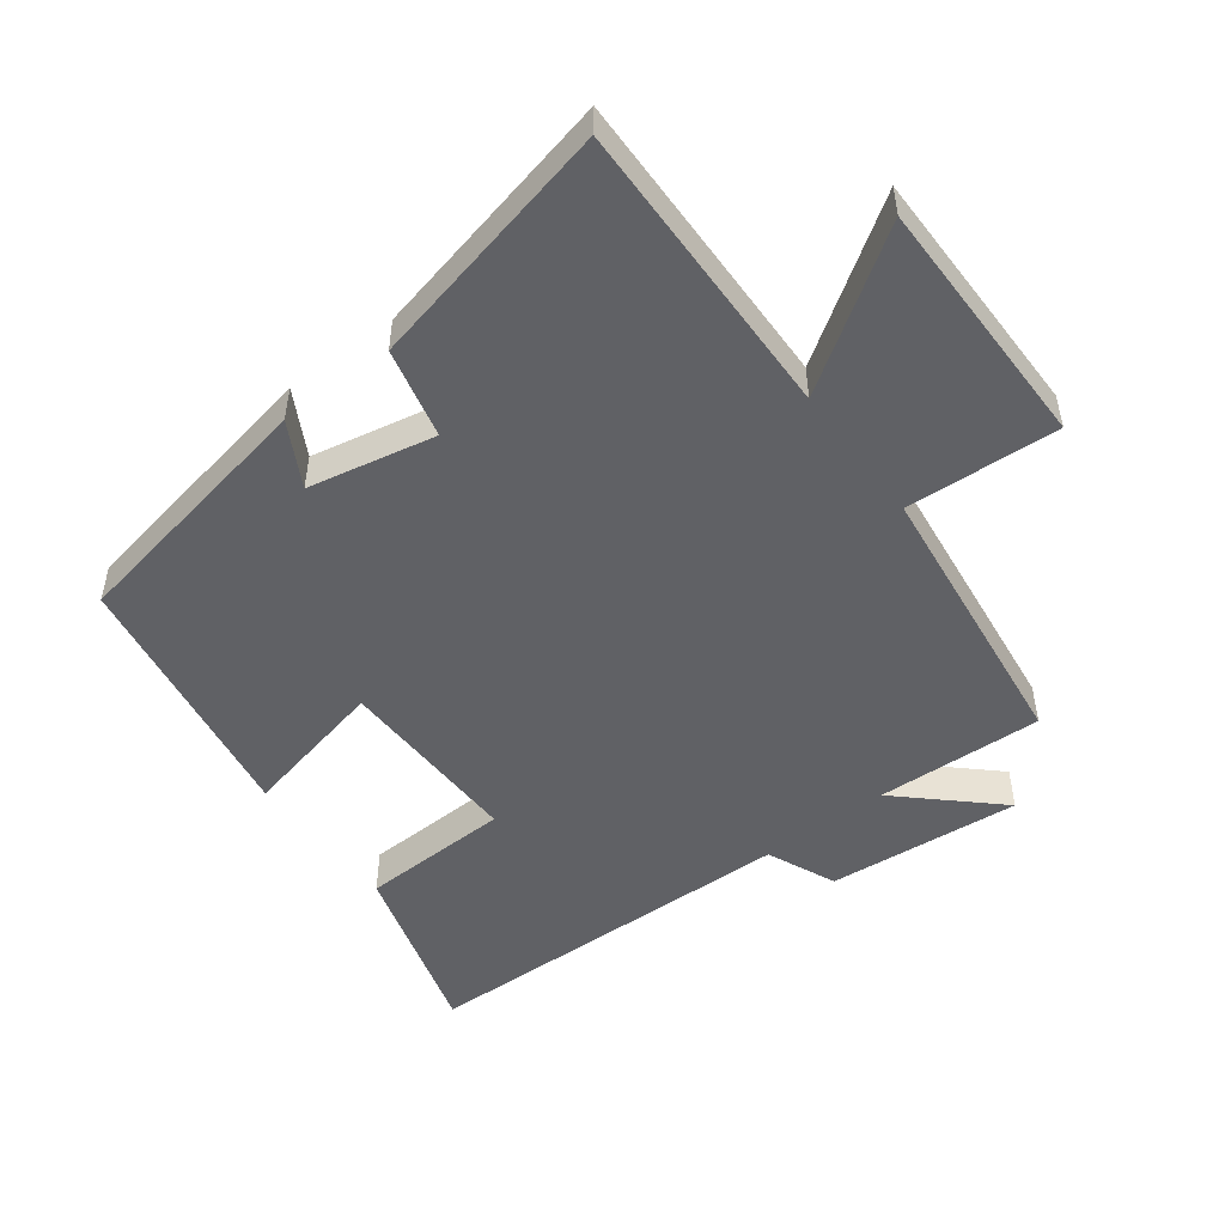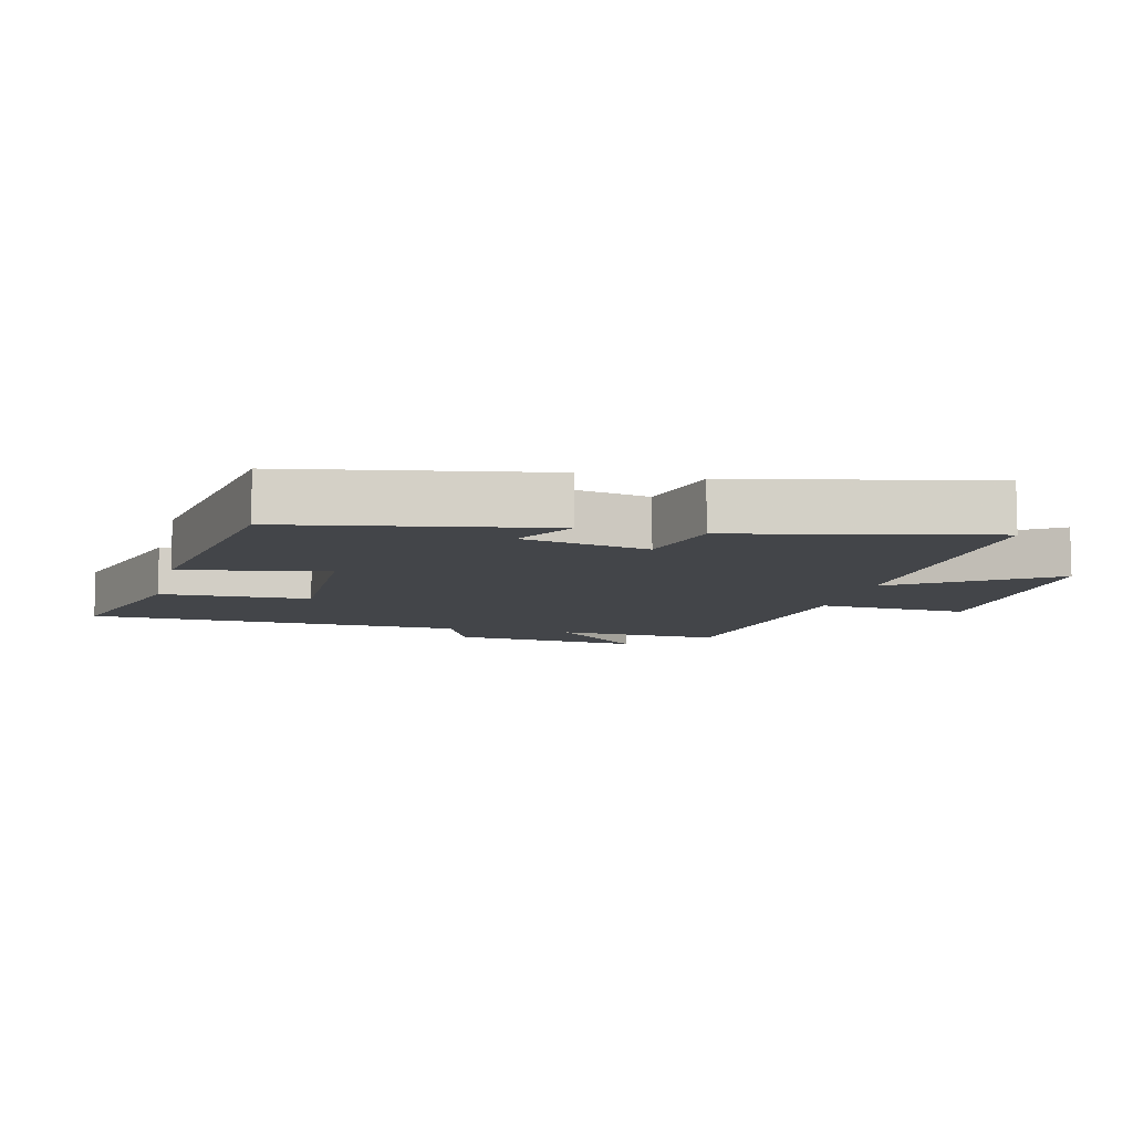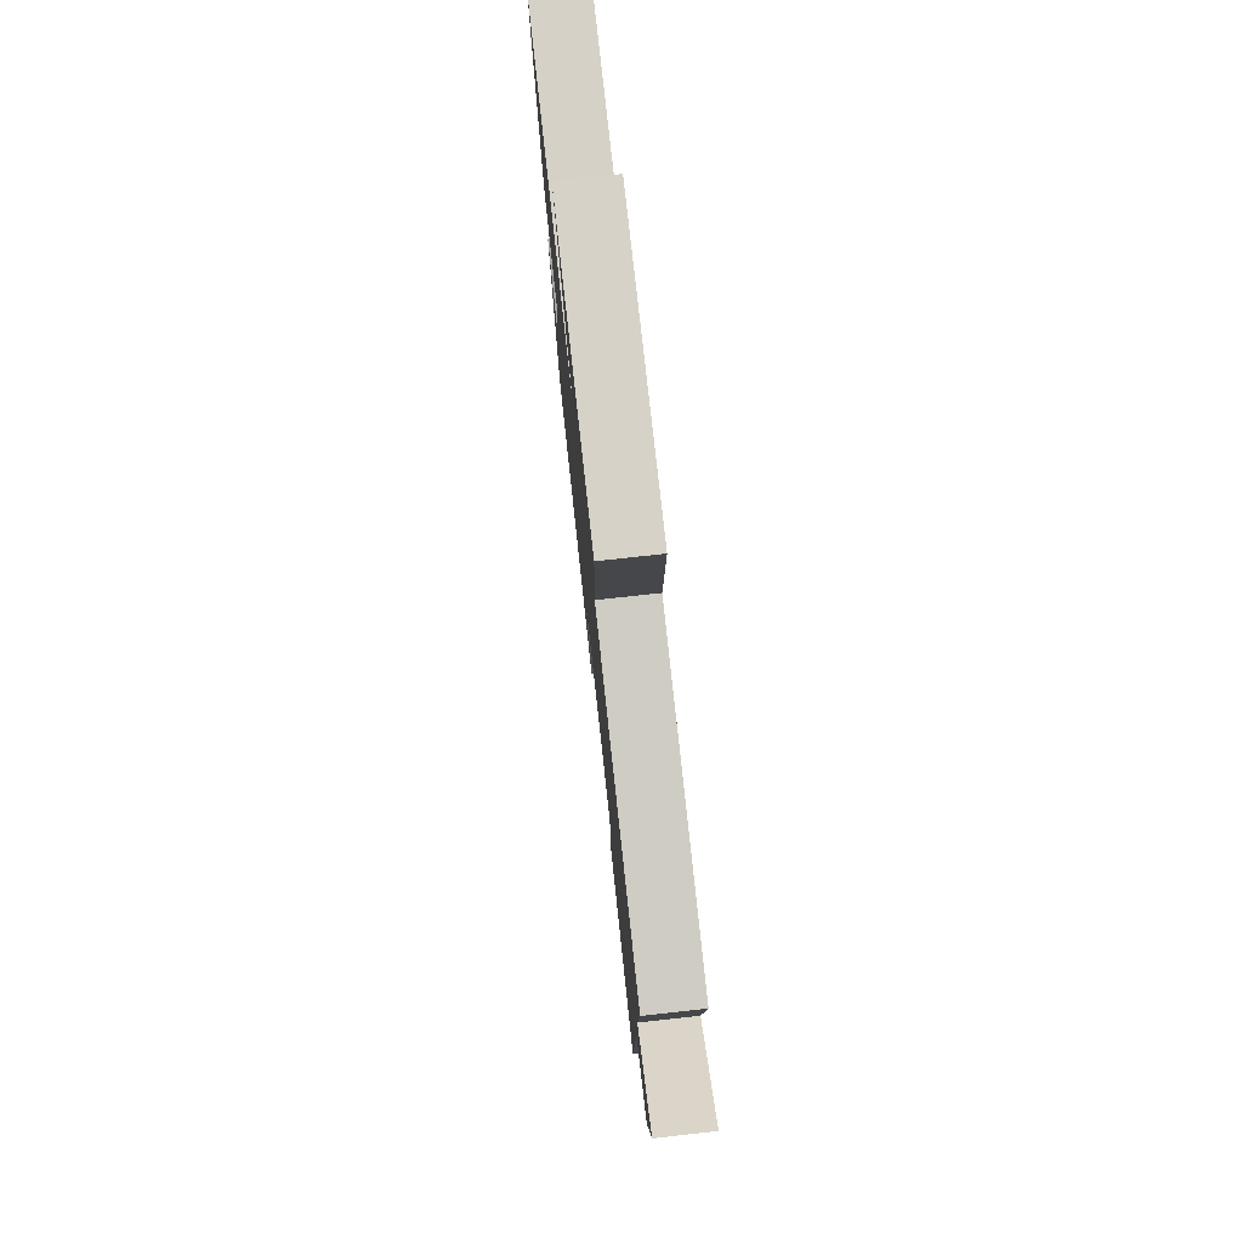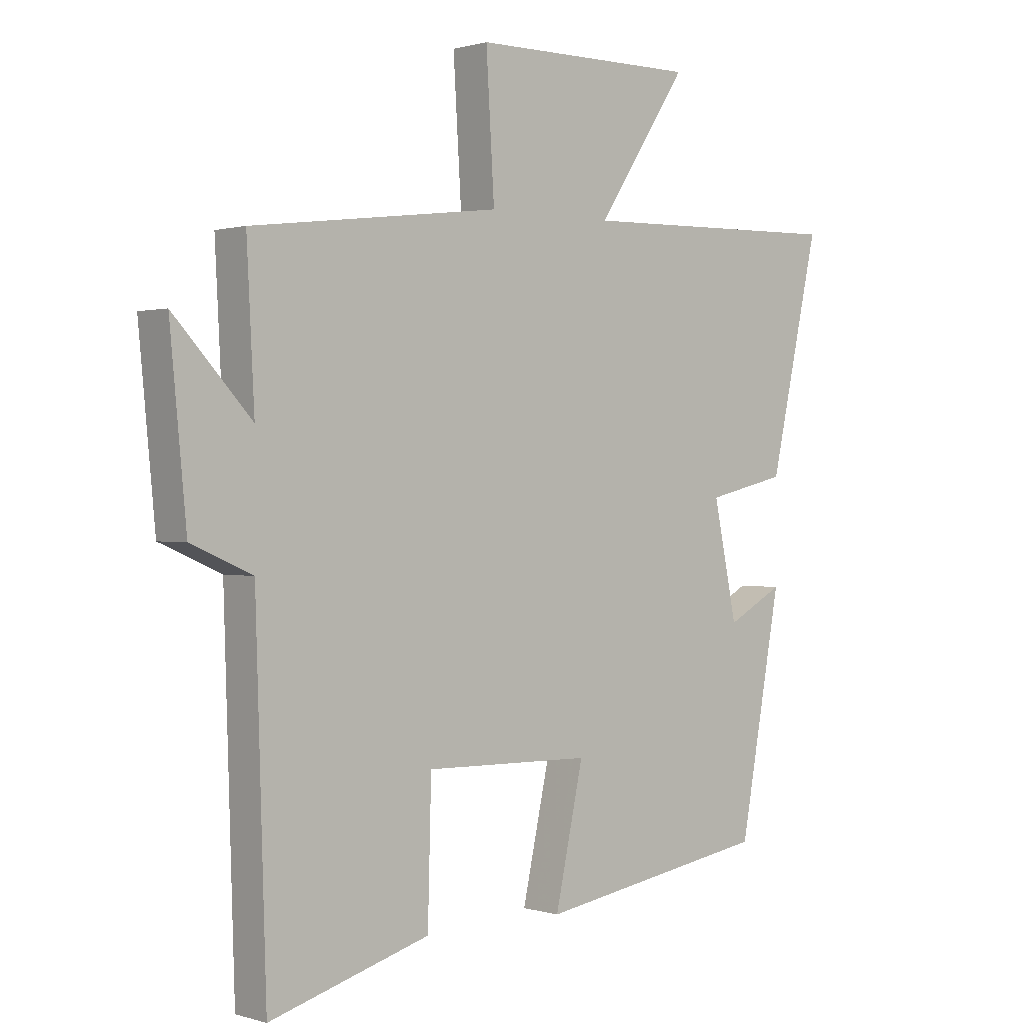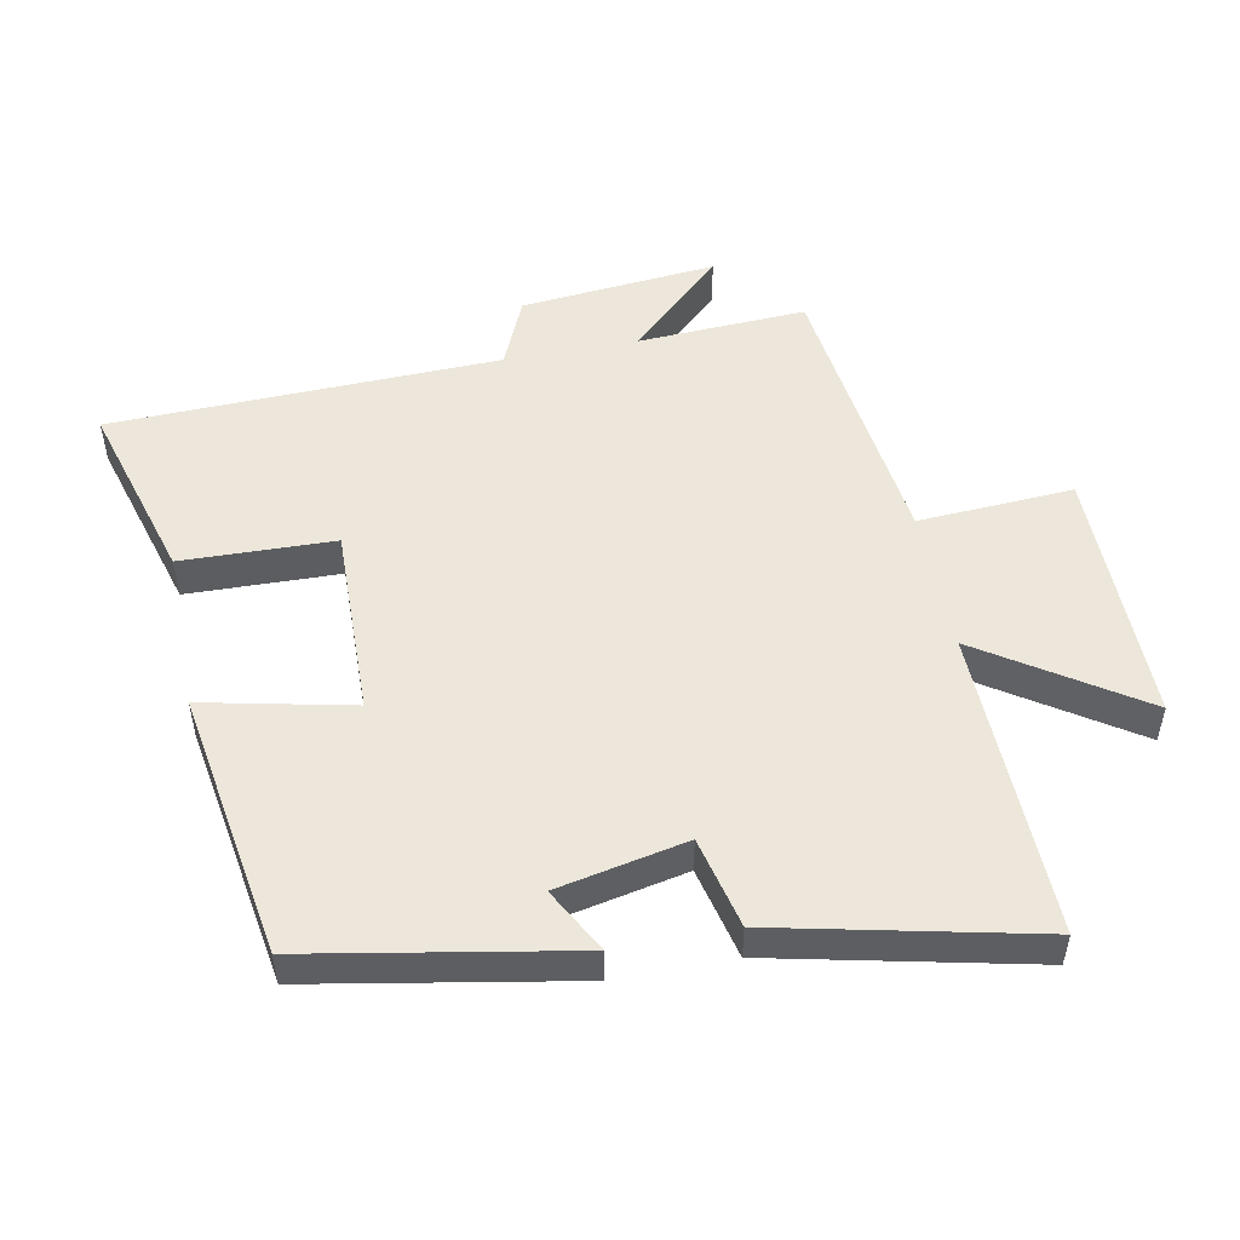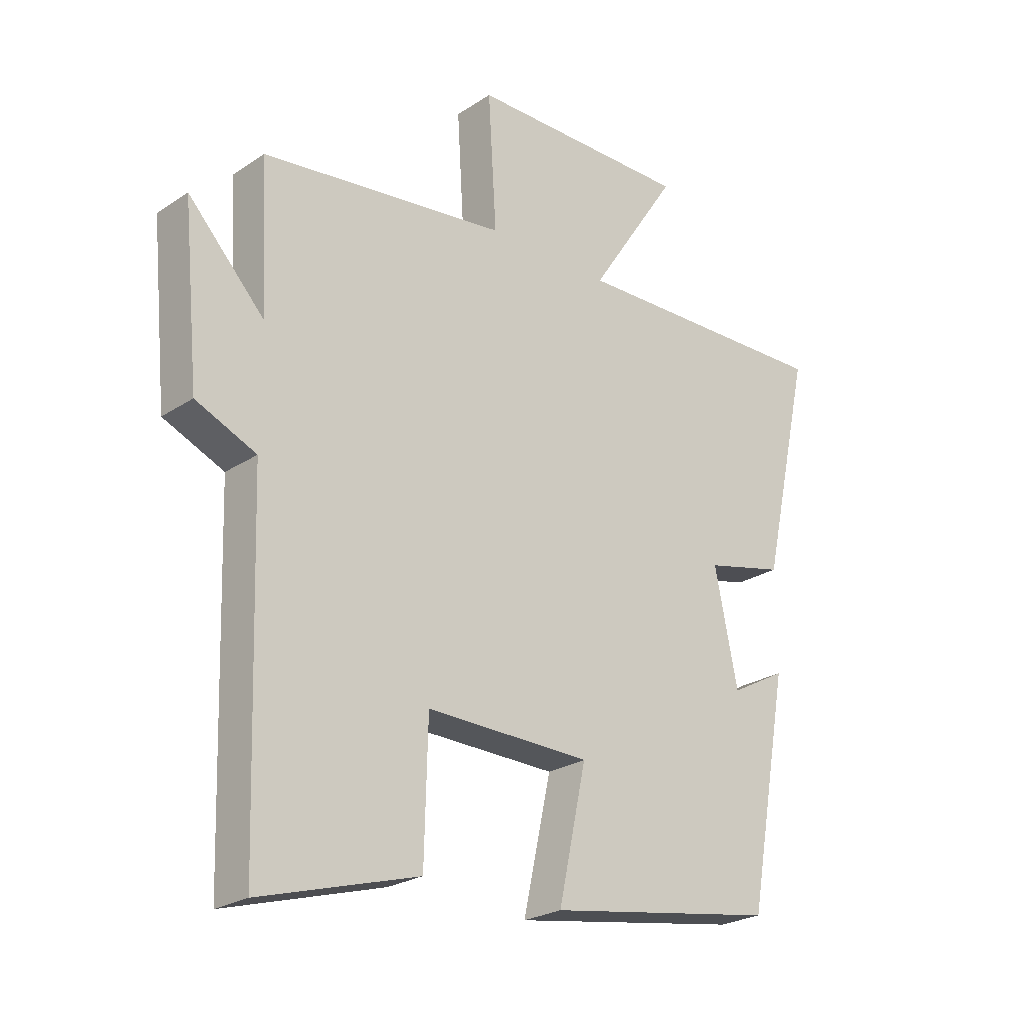
<metadata>
{"format":"obj","ext":"obj","renderer":"f3d","projection":"perspective","resolution":1024,"background":"white","views":[{"elev":-50.4,"azim":-52.8,"up":"+Y"},{"elev":-8.8,"azim":-104.0,"up":"+Y"},{"elev":77.8,"azim":83.7,"up":"+Z"},{"elev":0.7,"azim":137.9,"up":"+Z"},{"elev":51.1,"azim":-101.0,"up":"+Y"},{"elev":-24.4,"azim":137.2,"up":"+Z"}]}
</metadata>
<code>
v 0.513 0.07 0.447
v 0.5 0.07 0.195
v 0.632 0.07 0.336
v 0.604 0.07 0.044
v 0.5 0.07 -0.001
v 0.482 0.07 -0.579
v 0.21 0.07 -0.5
v 0.204 0.07 -0.273
v -0.08 0.07 -0.279
v -0.032 0.07 -0.5
v -0.429 0.07 -0.435
v -0.5 0.07 -0.044
v -0.404 0.07 -0.096
v -0.364 0.07 0.096
v -0.5 0.07 0.128
v -0.585 0.07 0.511
v -0.127 0.07 0.5
v -0.281 0.07 0.733
v 0.103 0.07 0.731
v 0.089 0.07 0.5
v 0.513 0 0.447
v 0.5 0 0.195
v 0.632 0 0.336
v 0.604 0 0.044
v 0.5 0 -0.001
v 0.482 0 -0.579
v 0.21 0 -0.5
v 0.204 0 -0.273
v -0.08 0 -0.279
v -0.032 0 -0.5
v -0.429 0 -0.435
v -0.5 0 -0.044
v -0.404 0 -0.096
v -0.364 0 0.096
v -0.5 0 0.128
v -0.585 0 0.511
v -0.127 0 0.5
v -0.281 0 0.733
v 0.103 0 0.731
v 0.089 0 0.5
f 17 18 19 20
f 17 20 1 2
f 16 17 2
f 15 16 2
f 14 15 2
f 13 14 2
f 11 12 13
f 10 11 13
f 9 10 13
f 8 9 13 2
f 7 8 2
f 6 7 2
f 5 6 2
f 2 3 4 5
f 40 39 38 37
f 22 21 40 37
f 22 37 36
f 22 36 35
f 22 35 34
f 22 34 33
f 33 32 31
f 33 31 30
f 33 30 29
f 22 33 29 28
f 22 28 27
f 22 27 26
f 22 26 25
f 25 24 23 22
f 1 21 22 2
f 2 22 23 3
f 3 23 24 4
f 4 24 25 5
f 5 25 26 6
f 6 26 27 7
f 7 27 28 8
f 8 28 29 9
f 9 29 30 10
f 10 30 31 11
f 11 31 32 12
f 12 32 33 13
f 13 33 34 14
f 14 34 35 15
f 15 35 36 16
f 16 36 37 17
f 17 37 38 18
f 18 38 39 19
f 19 39 40 20
f 20 40 21 1

</code>
